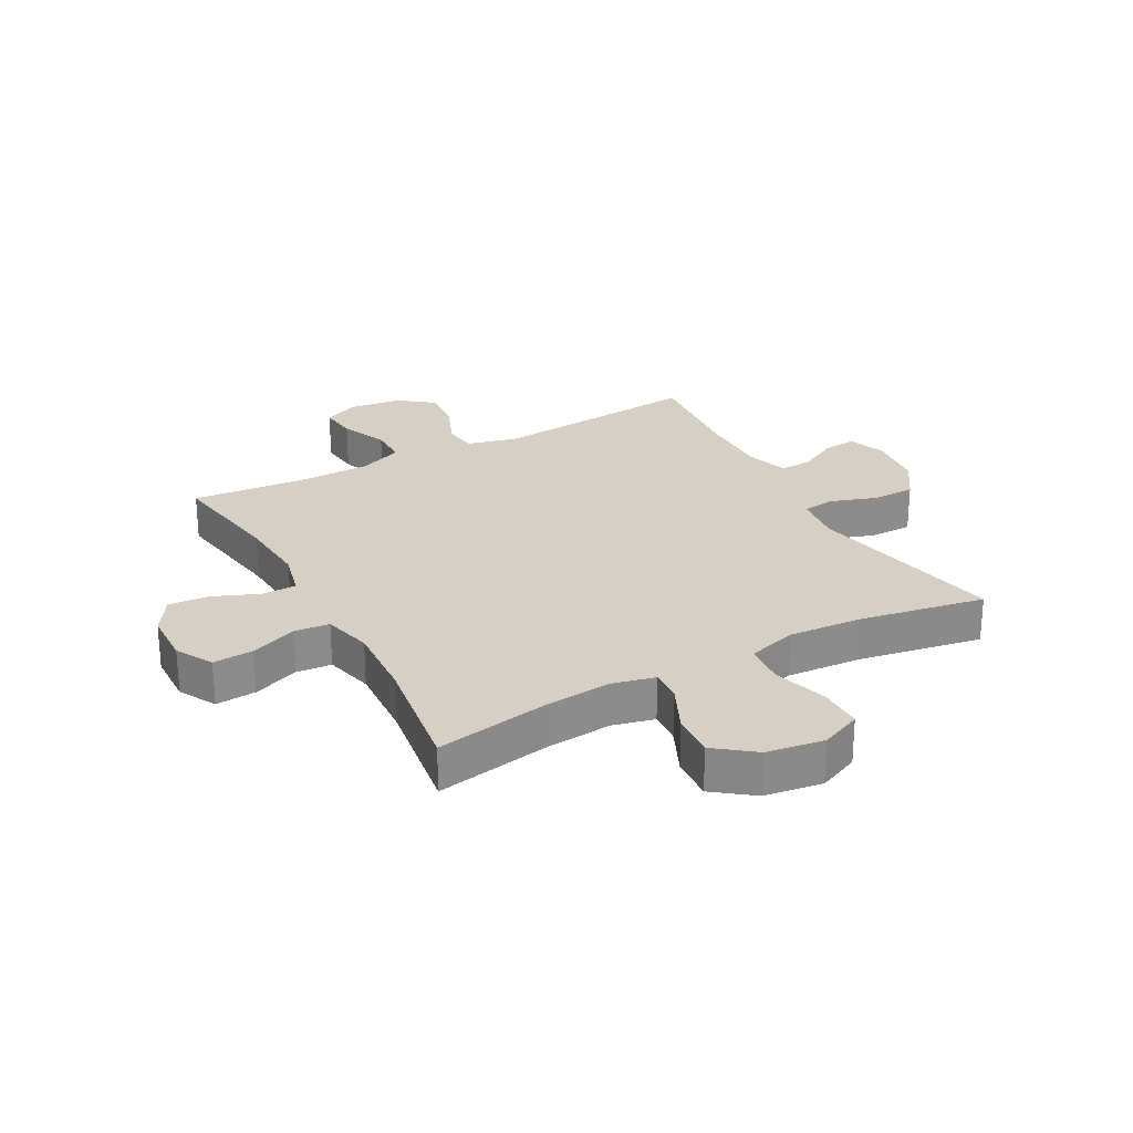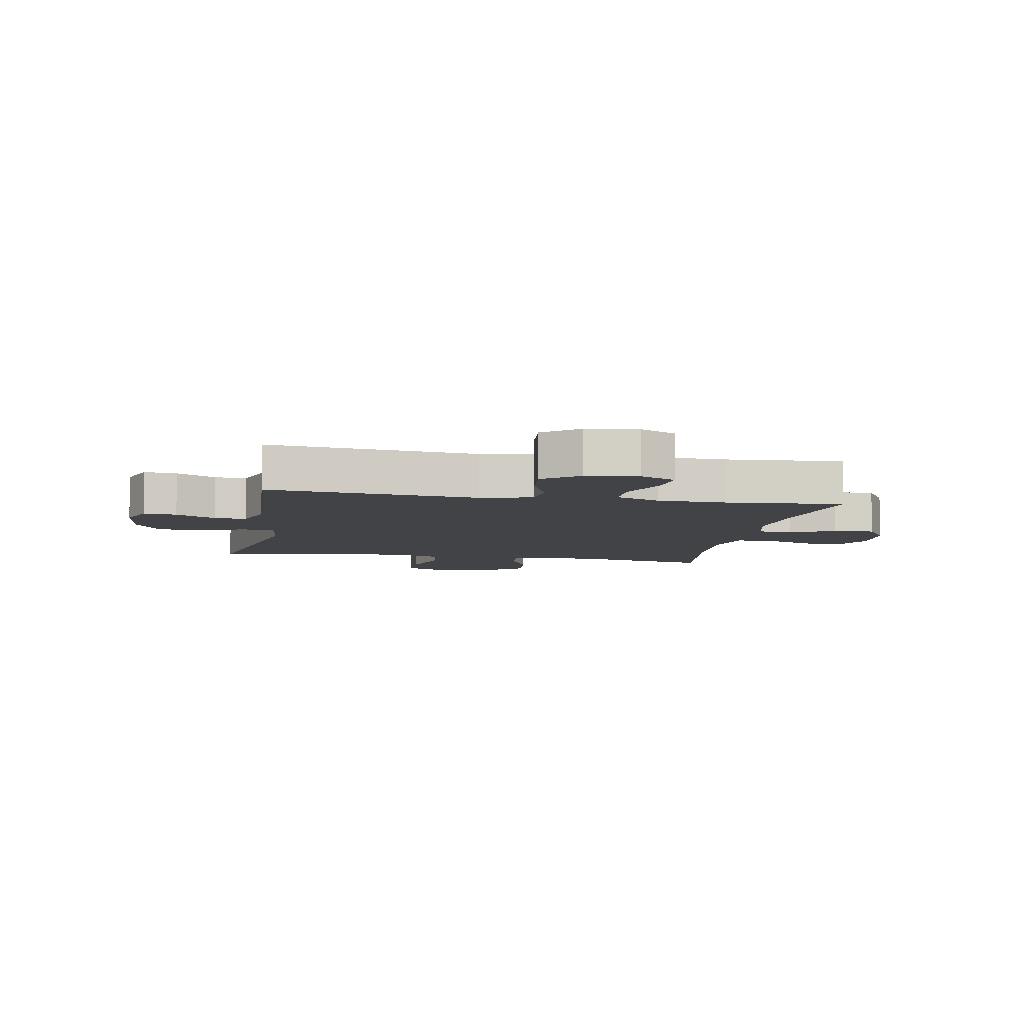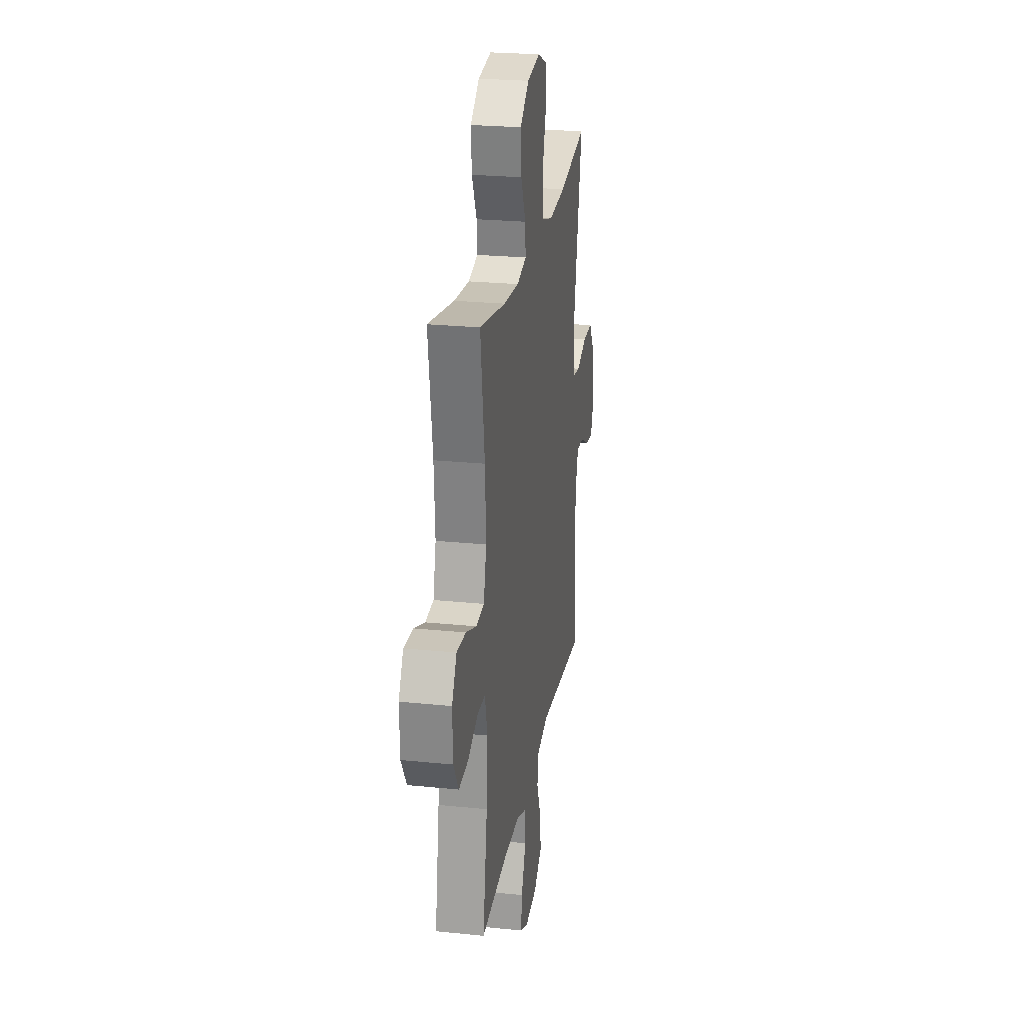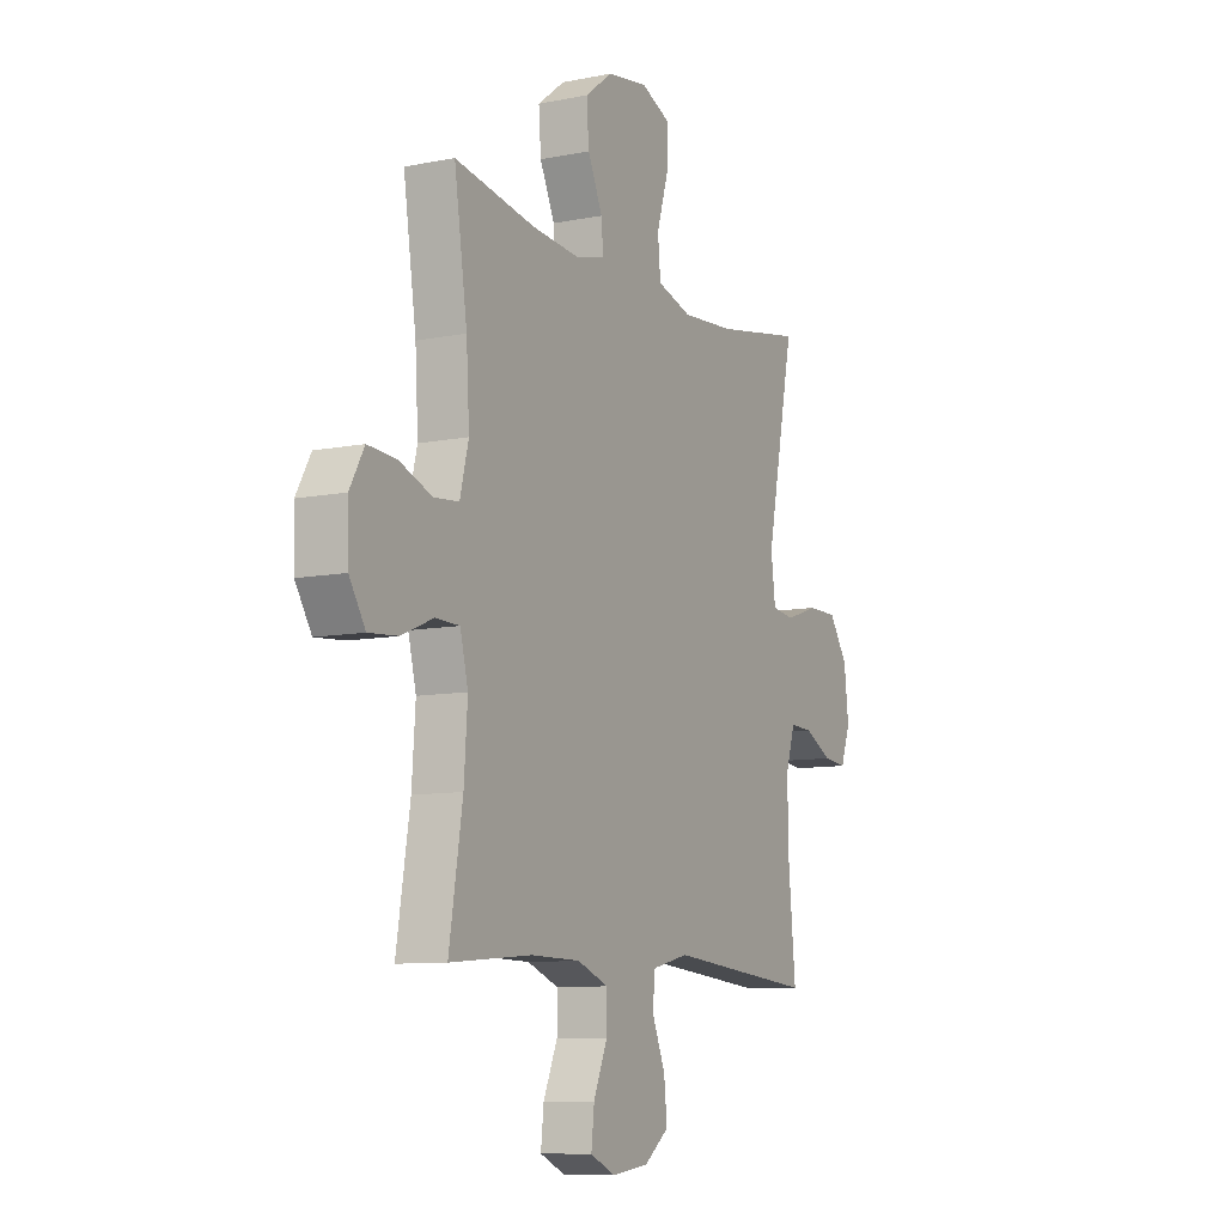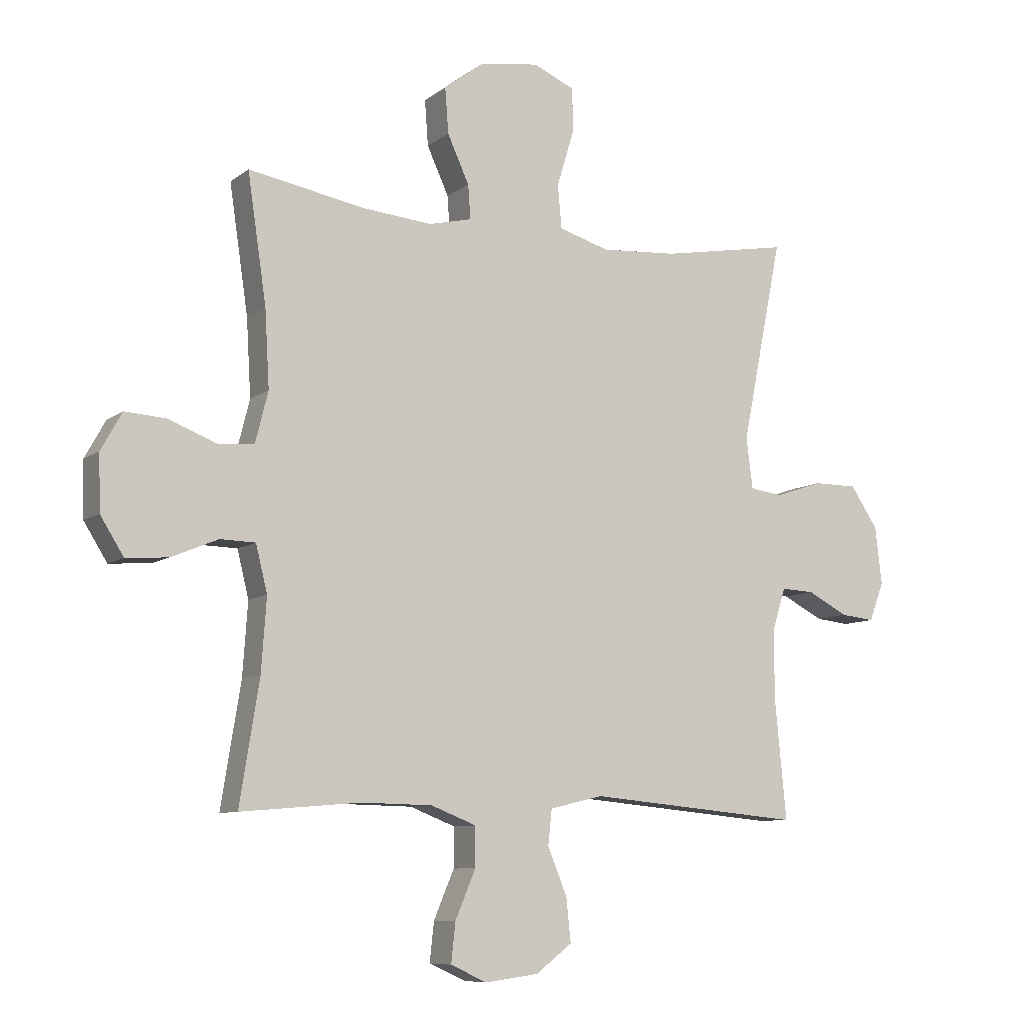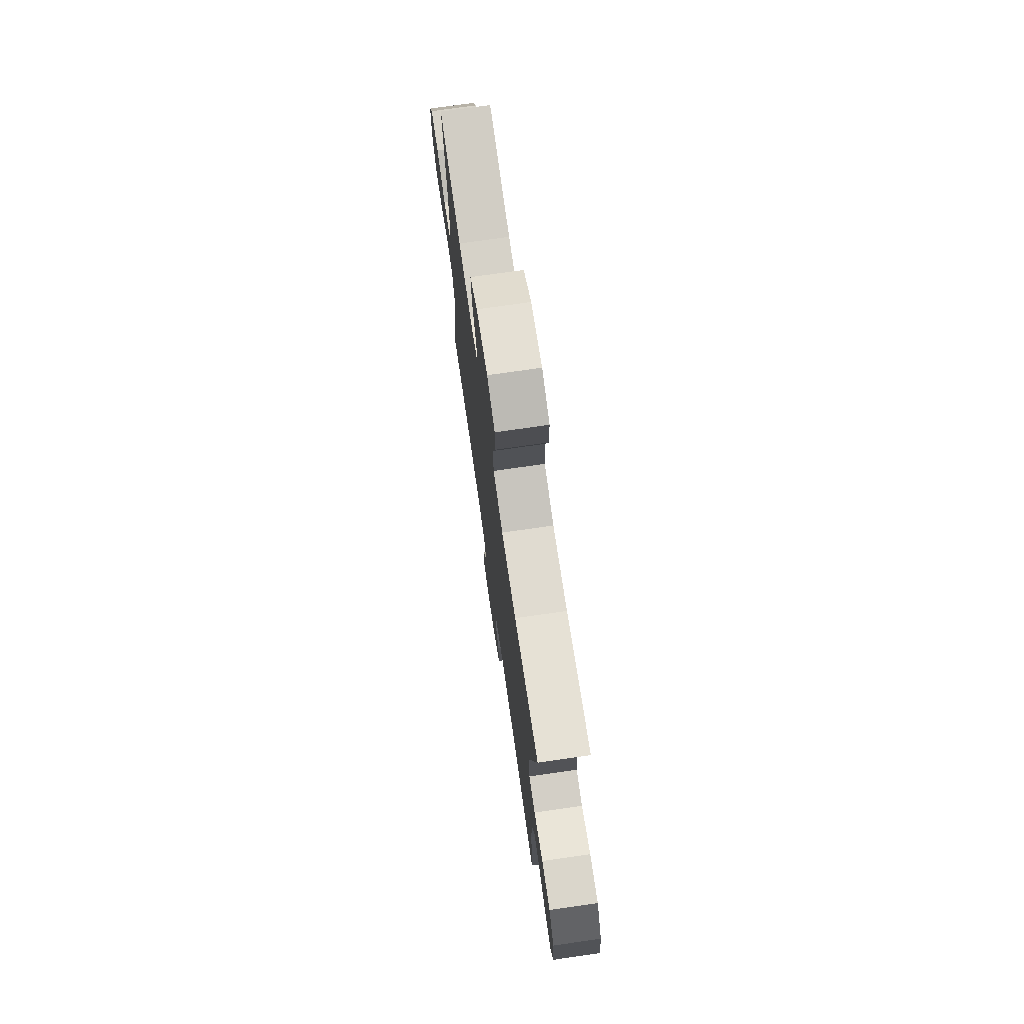
<metadata>
{"format":"obj","ext":"obj","renderer":"f3d","projection":"perspective","resolution":1024,"background":"white","views":[{"elev":26.3,"azim":-28.6,"up":"+Y"},{"elev":-7.3,"azim":169.5,"up":"+Y"},{"elev":24.5,"azim":-80.5,"up":"+Z"},{"elev":-9.2,"azim":-62.0,"up":"+Z"},{"elev":-8.6,"azim":-28.5,"up":"+Z"},{"elev":73.7,"azim":81.8,"up":"+Z"}]}
</metadata>
<code>
o path206
v -0.2896 0.0375 -0.4792
v -0.1676 0.0375 -0.4818
v -0.08996 0.0375 -0.5122
v -0.09013 0.0375 -0.5795
v -0.125 0.0375 -0.6617
v -0.1324 0.0375 -0.729
v -0.07027 0.0375 -0.7573
v 0.02162 0.0375 -0.7456
v 0.08327 0.0375 -0.6984
v 0.07547 0.0375 -0.6237
v 0.04238 0.0375 -0.5436
v 0.04896 0.0375 -0.4837
v 0.1397 0.0375 -0.4621
v 0.5071 0.0375 -0.4963
v 0.4878 0.0375 -0.2944
v 0.4869 0.0375 -0.175
v 0.5104 0.0375 -0.1001
v 0.5666 0.0375 -0.1028
v 0.6366 0.0375 -0.1389
v 0.6947 0.0375 -0.145
v 0.7195 0.0375 -0.0784
v 0.7078 0.0375 0.02045
v 0.6609 0.0375 0.0902
v 0.5848 0.0375 0.09027
v 0.5041 0.0375 0.06282
v 0.4479 0.0375 0.07076
v 0.4369 0.0375 0.1574
v 0.5071 0.0375 0.5054
v 0.2883 0.0375 0.4665
v 0.157 0.0375 0.4574
v 0.07039 0.0375 0.4831
v 0.06368 0.0375 0.5571
v 0.09249 0.0375 0.6519
v 0.09264 0.0375 0.7298
v 0.0211 0.0375 0.7607
v -0.08044 0.0375 0.7457
v -0.1491 0.0375 0.6935
v -0.1433 0.0375 0.6155
v -0.1061 0.0375 0.5346
v -0.1019 0.0375 0.4763
v -0.1755 0.0375 0.4586
v -0.294 0.0375 0.4693
v -0.4948 0.0375 0.5054
v -0.4626 0.0375 0.2866
v -0.455 0.0375 0.1556
v -0.4766 0.0375 0.06968
v -0.5388 0.0375 0.06429
v -0.62 0.0375 0.09578
v -0.6909 0.0375 0.1007
v -0.7269 0.0375 0.03636
v -0.7241 0.0375 -0.05792
v -0.6839 0.0375 -0.1221
v -0.6121 0.0375 -0.1165
v -0.5322 0.0375 -0.0832
v -0.4723 0.0375 -0.08478
v -0.4525 0.0375 -0.1644
v -0.4613 0.0375 -0.2884
v -0.4948 0.0375 -0.4963
v -0.2896 -0.0375 -0.4792
v -0.1676 -0.0375 -0.4818
v -0.08996 -0.0375 -0.5122
v -0.09013 -0.0375 -0.5795
v -0.125 -0.0375 -0.6617
v -0.1324 -0.0375 -0.729
v -0.07027 -0.0375 -0.7573
v 0.02162 -0.0375 -0.7456
v 0.08327 -0.0375 -0.6984
v 0.07547 -0.0375 -0.6237
v 0.04238 -0.0375 -0.5436
v 0.04896 -0.0375 -0.4837
v 0.1397 -0.0375 -0.4621
v 0.5071 -0.0375 -0.4963
v 0.4878 -0.0375 -0.2944
v 0.4869 -0.0375 -0.175
v 0.5104 -0.0375 -0.1001
v 0.5666 -0.0375 -0.1028
v 0.6366 -0.0375 -0.1389
v 0.6947 -0.0375 -0.145
v 0.7195 -0.0375 -0.0784
v 0.7078 -0.0375 0.02045
v 0.6609 -0.0375 0.0902
v 0.5848 -0.0375 0.09027
v 0.5041 -0.0375 0.06282
v 0.4479 -0.0375 0.07076
v 0.4369 -0.0375 0.1574
v 0.5071 -0.0375 0.5054
v 0.2883 -0.0375 0.4665
v 0.157 -0.0375 0.4574
v 0.07039 -0.0375 0.4831
v 0.06368 -0.0375 0.5571
v 0.09249 -0.0375 0.6519
v 0.09264 -0.0375 0.7298
v 0.0211 -0.0375 0.7607
v -0.08044 -0.0375 0.7457
v -0.1491 -0.0375 0.6935
v -0.1433 -0.0375 0.6155
v -0.1061 -0.0375 0.5346
v -0.1019 -0.0375 0.4763
v -0.1755 -0.0375 0.4586
v -0.294 -0.0375 0.4693
v -0.4948 -0.0375 0.5054
v -0.4626 -0.0375 0.2866
v -0.455 -0.0375 0.1556
v -0.4766 -0.0375 0.06968
v -0.5388 -0.0375 0.06429
v -0.62 -0.0375 0.09578
v -0.6909 -0.0375 0.1007
v -0.7269 -0.0375 0.03636
v -0.7241 -0.0375 -0.05792
v -0.6839 -0.0375 -0.1221
v -0.6121 -0.0375 -0.1165
v -0.5322 -0.0375 -0.0832
v -0.4723 -0.0375 -0.08478
v -0.4525 -0.0375 -0.1644
v -0.4613 -0.0375 -0.2884
v -0.4948 -0.0375 -0.4963
v -0.1324 0.0375 -0.729
v -0.1324 0.0375 -0.729
v -0.07027 0.0375 -0.7573
v 0.02162 0.0375 -0.7456
v 0.08327 0.0375 -0.6984
v -0.125 0.0375 -0.6617
v 0.07547 0.0375 -0.6237
v -0.09013 0.0375 -0.5795
v 0.04238 0.0375 -0.5436
v -0.08996 0.0375 -0.5122
v -0.08996 0.0375 -0.5122
v 0.04896 0.0375 -0.4837
v 0.04896 0.0375 -0.4837
v -0.1676 0.0375 -0.4818
v -0.4948 0.0375 -0.4963
v -0.4948 0.0375 -0.4963
v -0.2896 0.0375 -0.4792
v 0.1397 0.0375 -0.4621
v 0.5071 0.0375 -0.4963
v 0.5071 0.0375 -0.4963
v 0.4878 0.0375 -0.2944
v -0.4613 0.0375 -0.2884
v 0.4869 0.0375 -0.175
v -0.4525 0.0375 -0.1644
v 0.5104 0.0375 -0.1001
v 0.5104 0.0375 -0.1001
v -0.4723 0.0375 -0.08478
v -0.4723 0.0375 -0.08478
v 0.6366 0.0375 -0.1389
v 0.6947 0.0375 -0.145
v 0.6947 0.0375 -0.145
v 0.7195 0.0375 -0.0784
v 0.5666 0.0375 -0.1028
v -0.7241 0.0375 -0.05792
v -0.6839 0.0375 -0.1221
v -0.6839 0.0375 -0.1221
v -0.6121 0.0375 -0.1165
v -0.5322 0.0375 -0.0832
v 0.7078 0.0375 0.02045
v -0.7269 0.0375 0.03636
v 0.6609 0.0375 0.0902
v -0.6909 0.0375 0.1007
v -0.6909 0.0375 0.1007
v 0.5041 0.0375 0.06282
v 0.4479 0.0375 0.07076
v 0.4479 0.0375 0.07076
v 0.5848 0.0375 0.09027
v -0.62 0.0375 0.09578
v -0.5388 0.0375 0.06429
v -0.4766 0.0375 0.06968
v -0.4766 0.0375 0.06968
v -0.455 0.0375 0.1556
v 0.4369 0.0375 0.1574
v -0.4626 0.0375 0.2866
v -0.4948 0.0375 0.5054
v -0.4948 0.0375 0.5054
v -0.294 0.0375 0.4693
v -0.1755 0.0375 0.4586
v 0.157 0.0375 0.4574
v 0.07039 0.0375 0.4831
v 0.07039 0.0375 0.4831
v 0.2883 0.0375 0.4665
v -0.1019 0.0375 0.4763
v -0.1019 0.0375 0.4763
v -0.1061 0.0375 0.5346
v 0.5071 0.0375 0.5054
v 0.5071 0.0375 0.5054
v 0.06368 0.0375 0.5571
v -0.1433 0.0375 0.6155
v 0.09249 0.0375 0.6519
v -0.1491 0.0375 0.6935
v 0.09264 0.0375 0.7298
v 0.09264 0.0375 0.7298
v -0.08044 0.0375 0.7457
v 0.0211 0.0375 0.7607
v -0.1324 -0.0375 -0.729
v -0.1324 -0.0375 -0.729
v -0.07027 -0.0375 -0.7573
v 0.02162 -0.0375 -0.7456
v 0.08327 -0.0375 -0.6984
v -0.125 -0.0375 -0.6617
v 0.07547 -0.0375 -0.6237
v -0.09013 -0.0375 -0.5795
v 0.04238 -0.0375 -0.5436
v -0.08996 -0.0375 -0.5122
v -0.08996 -0.0375 -0.5122
v 0.04896 -0.0375 -0.4837
v 0.04896 -0.0375 -0.4837
v -0.1676 -0.0375 -0.4818
v -0.4948 -0.0375 -0.4963
v -0.4948 -0.0375 -0.4963
v -0.2896 -0.0375 -0.4792
v 0.1397 -0.0375 -0.4621
v 0.5071 -0.0375 -0.4963
v 0.5071 -0.0375 -0.4963
v 0.4878 -0.0375 -0.2944
v -0.4613 -0.0375 -0.2884
v 0.4869 -0.0375 -0.175
v -0.4525 -0.0375 -0.1644
v 0.5104 -0.0375 -0.1001
v 0.5104 -0.0375 -0.1001
v -0.4723 -0.0375 -0.08478
v -0.4723 -0.0375 -0.08478
v 0.6366 -0.0375 -0.1389
v 0.6947 -0.0375 -0.145
v 0.6947 -0.0375 -0.145
v 0.7195 -0.0375 -0.0784
v 0.5666 -0.0375 -0.1028
v -0.7241 -0.0375 -0.05792
v -0.6839 -0.0375 -0.1221
v -0.6839 -0.0375 -0.1221
v -0.6121 -0.0375 -0.1165
v -0.5322 -0.0375 -0.0832
v 0.7078 -0.0375 0.02045
v -0.7269 -0.0375 0.03636
v 0.6609 -0.0375 0.0902
v -0.6909 -0.0375 0.1007
v -0.6909 -0.0375 0.1007
v 0.5041 -0.0375 0.06282
v 0.4479 -0.0375 0.07076
v 0.4479 -0.0375 0.07076
v 0.5848 -0.0375 0.09027
v -0.62 -0.0375 0.09578
v -0.5388 -0.0375 0.06429
v -0.4766 -0.0375 0.06968
v -0.4766 -0.0375 0.06968
v -0.455 -0.0375 0.1556
v 0.4369 -0.0375 0.1574
v -0.4626 -0.0375 0.2866
v -0.4948 -0.0375 0.5054
v -0.4948 -0.0375 0.5054
v -0.294 -0.0375 0.4693
v -0.1755 -0.0375 0.4586
v 0.157 -0.0375 0.4574
v 0.07039 -0.0375 0.4831
v 0.07039 -0.0375 0.4831
v 0.2883 -0.0375 0.4665
v -0.1019 -0.0375 0.4763
v -0.1019 -0.0375 0.4763
v -0.1061 -0.0375 0.5346
v 0.5071 -0.0375 0.5054
v 0.5071 -0.0375 0.5054
v 0.06368 -0.0375 0.5571
v -0.1433 -0.0375 0.6155
v 0.09249 -0.0375 0.6519
v -0.1491 -0.0375 0.6935
v 0.09264 -0.0375 0.7298
v 0.09264 -0.0375 0.7298
v -0.08044 -0.0375 0.7457
v 0.0211 -0.0375 0.7607
f 239 228 240
f 233 231 239
f 253 250 244
f 236 209 214
f 228 239 225
f 218 236 243
f 248 245 249
f 259 256 251
f 205 213 208
f 245 248 246
f 261 260 259
f 244 250 236
f 251 254 250
f 241 229 218
f 231 225 239
f 263 266 261
f 236 214 216
f 214 209 212
f 236 216 235
f 212 209 210
f 236 218 215
f 229 240 228
f 223 220 221
f 224 230 238
f 200 199 198
f 251 256 254
f 228 225 226
f 253 244 257
f 240 229 241
f 243 241 218
f 203 205 201
f 230 224 223
f 209 215 203
f 223 224 220
f 250 254 236
f 197 195 199
f 215 213 205
f 262 260 265
f 249 243 254
f 208 213 206
f 243 249 245
f 198 199 195
f 260 261 265
f 201 199 200
f 209 236 215
f 256 259 260
f 203 201 200
f 194 197 192
f 238 230 232
f 203 215 205
f 216 224 235
f 235 224 238
f 198 195 196
f 266 265 261
f 195 197 194
f 254 243 236
f 118 7 65 193
f 7 8 66 65
f 8 9 67 66
f 5 6 64 63
f 9 10 68 67
f 4 5 63 62
f 10 11 69 68
f 127 4 62 202
f 11 129 204 69
f 2 3 61 60
f 132 1 59 207
f 12 13 71 70
f 1 2 60 59
f 13 136 211 71
f 14 15 73 72
f 57 58 116 115
f 15 16 74 73
f 56 57 115 114
f 16 142 217 74
f 144 56 114 219
f 19 147 222 77
f 20 21 79 78
f 18 19 77 76
f 51 152 227 109
f 52 53 111 110
f 53 54 112 111
f 17 18 76 75
f 54 55 113 112
f 21 22 80 79
f 50 51 109 108
f 22 23 81 80
f 159 50 108 234
f 25 162 237 83
f 24 25 83 82
f 23 24 82 81
f 48 49 107 106
f 47 48 106 105
f 167 47 105 242
f 45 46 104 103
f 26 27 85 84
f 44 45 103 102
f 172 44 102 247
f 42 43 101 100
f 41 42 100 99
f 30 177 252 88
f 29 30 88 87
f 180 41 99 255
f 39 40 98 97
f 183 29 87 258
f 27 28 86 85
f 31 32 90 89
f 38 39 97 96
f 32 33 91 90
f 37 38 96 95
f 33 189 264 91
f 36 37 95 94
f 35 36 94 93
f 34 35 93 92
f 164 165 153
f 158 164 156
f 178 169 175
f 161 139 134
f 153 150 164
f 143 168 161
f 173 174 170
f 184 176 181
f 130 133 138
f 170 171 173
f 186 184 185
f 169 161 175
f 176 175 179
f 166 143 154
f 156 164 150
f 188 186 191
f 161 141 139
f 139 137 134
f 161 160 141
f 137 135 134
f 161 140 143
f 154 153 165
f 148 146 145
f 149 163 155
f 125 123 124
f 176 179 181
f 153 151 150
f 178 182 169
f 165 166 154
f 168 143 166
f 128 126 130
f 155 148 149
f 134 128 140
f 148 145 149
f 175 161 179
f 122 124 120
f 140 130 138
f 187 190 185
f 174 179 168
f 133 131 138
f 168 170 174
f 123 120 124
f 185 190 186
f 126 125 124
f 134 140 161
f 181 185 184
f 128 125 126
f 119 117 122
f 163 157 155
f 128 130 140
f 141 160 149
f 160 163 149
f 123 121 120
f 191 186 190
f 120 119 122
f 179 161 168

</code>
